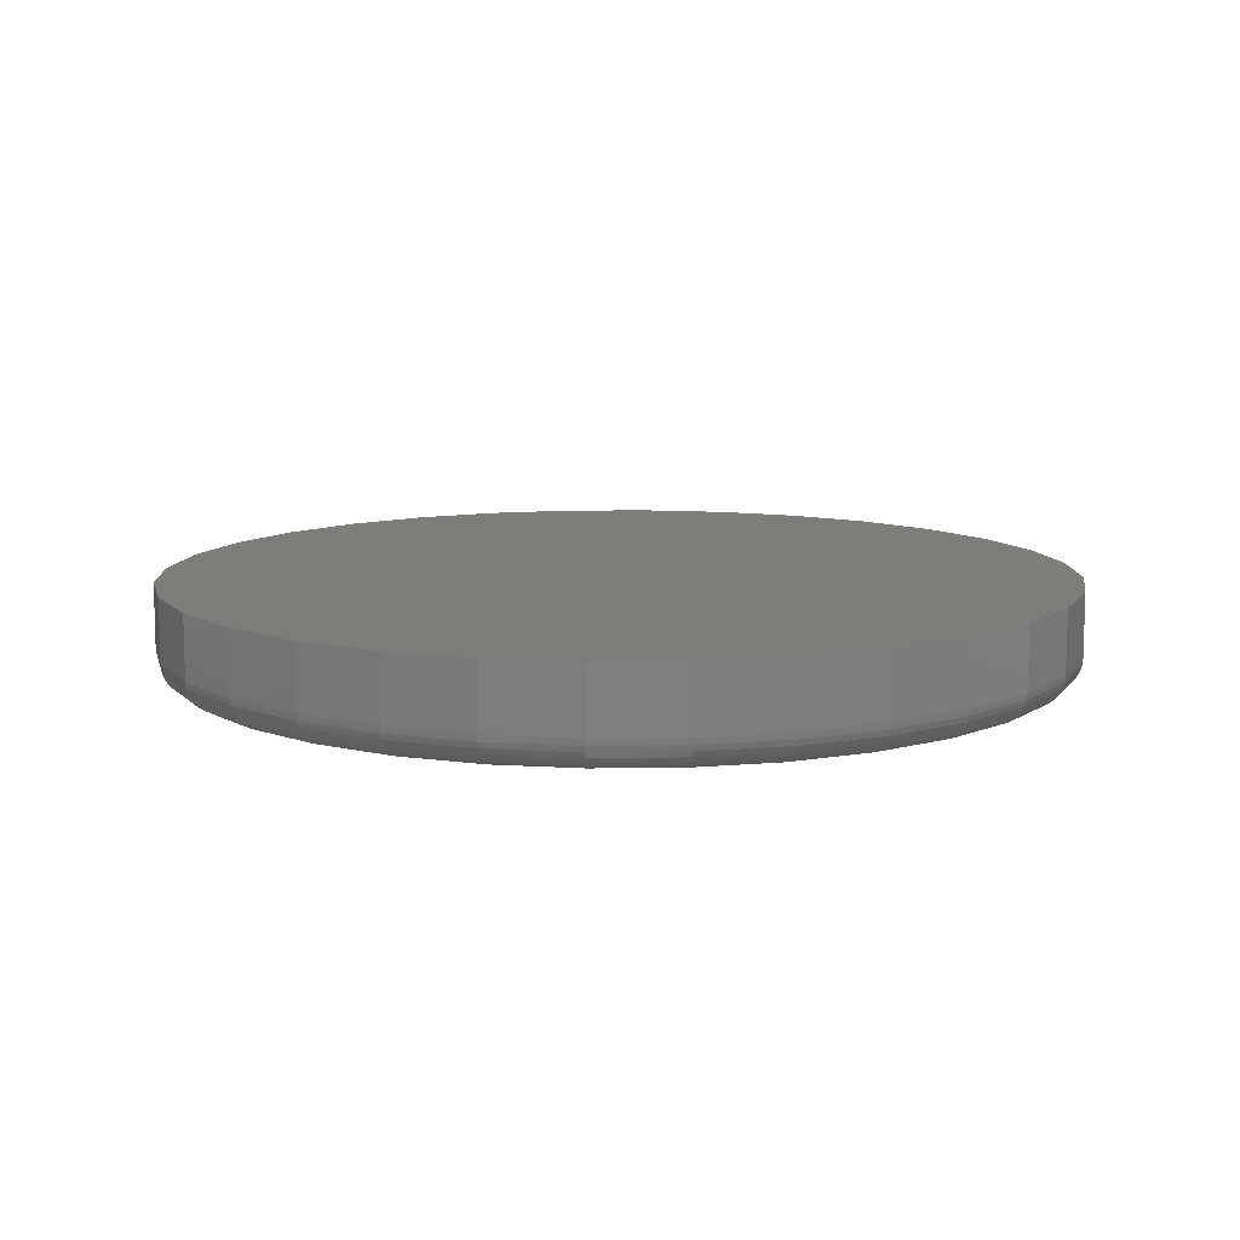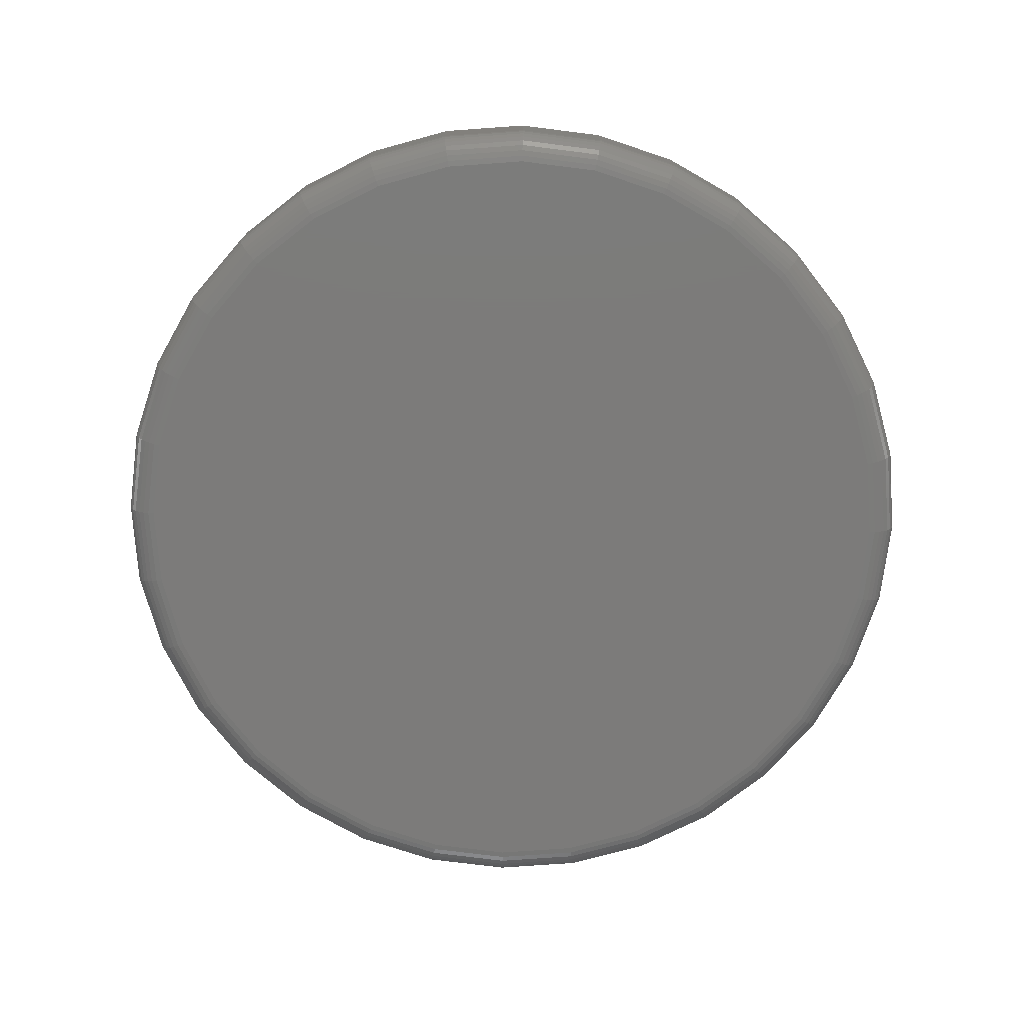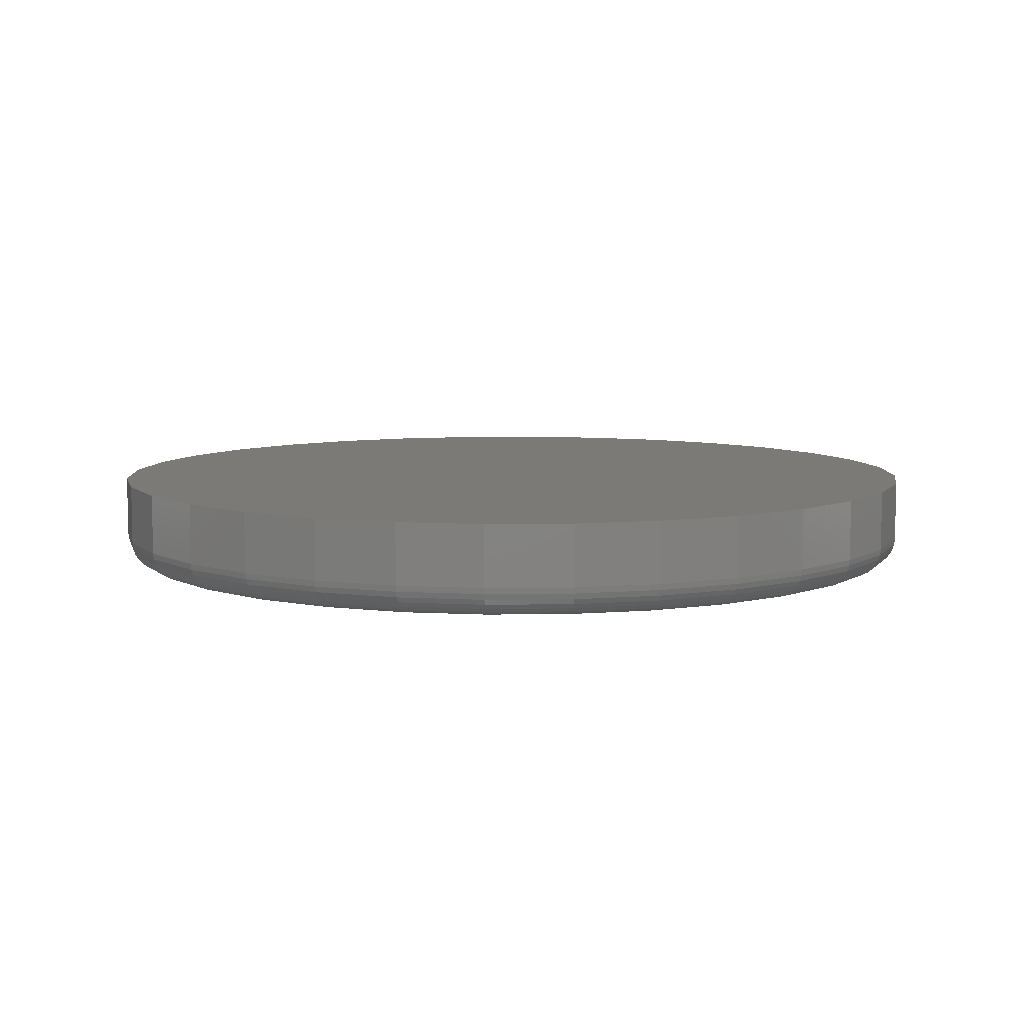
<metadata>
{"format":"stl","ext":"stl","renderer":"f3d","projection":"perspective","resolution":1024,"background":"white","views":[{"elev":10.3,"azim":37.4,"up":"+Z"},{"elev":-74.7,"azim":-170.3,"up":"+Z"},{"elev":7.5,"azim":-52.8,"up":"+Z"}]}
</metadata>
<code>
# stl→obj: 320 verts, 636 faces
v -0.3039 0.5711 0
v -0.223 0.5631 0
v -0.3849 0.5631 0
v -0.3039 -0.2586 0
v -0.3849 -0.2506 0
v -0.223 -0.2506 0
v -0.4627 -0.227 0
v -0.1452 -0.227 0
v -0.5344 -0.1886 0
v -0.0735 -0.1886 0
v -0.5973 -0.1371 0
v -0.01064 -0.1371 0
v -0.6488 -0.0742 0
v 0.04095 -0.0742 0
v -0.6872 -0.002488 0
v 0.07928 -0.002488 0
v -0.7108 0.07533 0
v 0.1029 0.07533 0
v -0.7188 0.1562 0
v 0.1109 0.1562 0
v -0.7108 0.2372 0
v 0.1029 0.2372 0
v -0.6872 0.315 0
v 0.07928 0.315 0
v -0.6488 0.3867 0
v 0.04095 0.3867 0
v -0.5973 0.4496 0
v -0.01064 0.4496 0
v -0.5344 0.5011 0
v -0.0735 0.5011 0
v -0.4627 0.5395 0
v -0.1452 0.5395 0
v 0.1421 0.1562 0.03125
v 0.1421 0.1562 0.09375
v 0.1335 0.06923 0.03125
v 0.1335 0.06923 0.09375
v 0.1082 -0.01445 0.03125
v 0.1082 -0.01445 0.09375
v 0.06693 -0.09156 0.03125
v 0.06693 -0.09156 0.09375
v 0.01146 -0.1592 0.03125
v 0.01146 -0.1592 0.09375
v -0.05613 -0.2146 0.03125
v -0.05613 -0.2146 0.09375
v -0.1333 -0.2558 0.03125
v -0.1333 -0.2558 0.09375
v -0.2169 -0.2812 0.03125
v -0.2169 -0.2812 0.09375
v -0.3039 -0.2898 0.03125
v -0.3039 -0.2898 0.09375
v -0.391 -0.2812 0.03125
v -0.391 -0.2812 0.09375
v -0.4746 -0.2558 0.03125
v -0.4746 -0.2558 0.09375
v -0.5518 -0.2146 0.03125
v -0.5518 -0.2146 0.09375
v -0.6194 -0.1592 0.03125
v -0.6194 -0.1592 0.09375
v -0.6748 -0.09156 0.03125
v -0.6748 -0.09156 0.09375
v -0.716 -0.01445 0.03125
v -0.716 -0.01445 0.09375
v -0.7414 0.06923 0.03125
v -0.7414 0.06923 0.09375
v -0.75 0.1562 0.03125
v -0.75 0.1562 0.09375
v -0.7414 0.2433 0.03125
v -0.7414 0.2433 0.09375
v -0.716 0.3269 0.03125
v -0.716 0.3269 0.09375
v -0.6748 0.4041 0.03125
v -0.6748 0.4041 0.09375
v -0.6194 0.4717 0.03125
v -0.6194 0.4717 0.09375
v -0.5518 0.5271 0.03125
v -0.5518 0.5271 0.09375
v -0.4746 0.5683 0.03125
v -0.4746 0.5683 0.09375
v -0.391 0.5937 0.03125
v -0.391 0.5937 0.09375
v -0.3039 0.6023 0.03125
v -0.3039 0.6023 0.09375
v -0.2169 0.5937 0.03125
v -0.2169 0.5937 0.09375
v -0.1333 0.5683 0.03125
v -0.1333 0.5683 0.09375
v -0.05613 0.5271 0.03125
v -0.05613 0.5271 0.09375
v 0.01146 0.4717 0.03125
v 0.01146 0.4717 0.09375
v 0.06693 0.4041 0.03125
v 0.06693 0.4041 0.09375
v 0.1082 0.3269 0.03125
v 0.1082 0.3269 0.09375
v 0.1335 0.2433 0.03125
v 0.1335 0.2433 0.09375
v -0.7494 0.1562 0.02515
v -0.7408 0.2432 0.02515
v -0.7476 0.1562 0.01929
v -0.7391 0.2428 0.01929
v -0.7447 0.1562 0.01389
v -0.7363 0.2422 0.01389
v -0.7408 0.1562 0.009153
v -0.7325 0.2415 0.009153
v -0.7361 0.1562 0.005267
v -0.7278 0.2406 0.005267
v -0.7307 0.1562 0.002379
v -0.7225 0.2395 0.002379
v -0.7248 0.1562 0.0006005
v -0.7168 0.2384 0.0006005
v 0.1329 0.2432 0.02515
v 0.1415 0.1562 0.02515
v 0.1312 0.2428 0.01929
v 0.1397 0.1562 0.01929
v 0.1284 0.2422 0.01389
v 0.1368 0.1562 0.01389
v 0.1246 0.2415 0.009153
v 0.133 0.1562 0.009153
v 0.1199 0.2406 0.005267
v 0.1282 0.1562 0.005267
v 0.1146 0.2395 0.002379
v 0.1228 0.1562 0.002379
v 0.1089 0.2384 0.0006005
v 0.117 0.1562 0.0006005
v 0.1076 0.3267 0.02515
v 0.106 0.326 0.01929
v 0.1033 0.3249 0.01389
v 0.0997 0.3234 0.009153
v 0.09532 0.3216 0.005267
v 0.09033 0.3196 0.002379
v 0.08491 0.3173 0.0006005
v 0.06643 0.4037 0.02515
v 0.06495 0.4027 0.01929
v 0.06255 0.4011 0.01389
v 0.05932 0.399 0.009153
v 0.05538 0.3963 0.005267
v 0.05089 0.3933 0.002379
v 0.04602 0.3901 0.0006005
v 0.01103 0.4712 0.02515
v 0.009777 0.47 0.01929
v 0.007735 0.4679 0.01389
v 0.004987 0.4652 0.009153
v 0.001639 0.4618 0.005267
v -0.002181 0.458 0.002379
v -0.006327 0.4539 0.0006005
v -0.05647 0.5266 0.02515
v -0.05746 0.5252 0.01929
v -0.05906 0.5228 0.01389
v -0.06122 0.5195 0.009153
v -0.06385 0.5156 0.005267
v -0.06685 0.5111 0.002379
v -0.07011 0.5062 0.0006005
v -0.1335 0.5678 0.02515
v -0.1342 0.5662 0.01929
v -0.1353 0.5635 0.01389
v -0.1368 0.5599 0.009153
v -0.1386 0.5555 0.005267
v -0.1406 0.5505 0.002379
v -0.1429 0.5451 0.0006005
v -0.217 0.5931 0.02515
v -0.2174 0.5914 0.01929
v -0.218 0.5886 0.01389
v -0.2187 0.5848 0.009153
v -0.2196 0.5801 0.005267
v -0.2207 0.5748 0.002379
v -0.2218 0.5691 0.0006005
v -0.3039 0.6017 0.02515
v -0.3039 0.5999 0.01929
v -0.3039 0.597 0.01389
v -0.3039 0.5931 0.009153
v -0.3039 0.5884 0.005267
v -0.3039 0.583 0.002379
v -0.3039 0.5771 0.0006005
v -0.3909 0.5931 0.02515
v -0.3905 0.5914 0.01929
v -0.3899 0.5886 0.01389
v -0.3892 0.5848 0.009153
v -0.3883 0.5801 0.005267
v -0.3872 0.5748 0.002379
v -0.3861 0.5691 0.0006005
v -0.4744 0.5678 0.02515
v -0.4737 0.5662 0.01929
v -0.4726 0.5635 0.01389
v -0.4711 0.5599 0.009153
v -0.4693 0.5555 0.005267
v -0.4673 0.5505 0.002379
v -0.465 0.5451 0.0006005
v -0.5514 0.5266 0.02515
v -0.5504 0.5252 0.01929
v -0.5488 0.5228 0.01389
v -0.5467 0.5195 0.009153
v -0.544 0.5156 0.005267
v -0.541 0.5111 0.002379
v -0.5378 0.5062 0.0006005
v -0.6189 0.4712 0.02515
v -0.6177 0.47 0.01929
v -0.6156 0.4679 0.01389
v -0.6129 0.4652 0.009153
v -0.6095 0.4618 0.005267
v -0.6057 0.458 0.002379
v -0.6016 0.4539 0.0006005
v -0.6743 0.4037 0.02515
v -0.6728 0.4027 0.01929
v -0.6704 0.4011 0.01389
v -0.6672 0.399 0.009153
v -0.6633 0.3963 0.005267
v -0.6588 0.3933 0.002379
v -0.6539 0.3901 0.0006005
v -0.7155 0.3267 0.02515
v -0.7138 0.326 0.01929
v -0.7112 0.3249 0.01389
v -0.7076 0.3234 0.009153
v -0.7032 0.3216 0.005267
v -0.6982 0.3196 0.002379
v -0.6928 0.3173 0.0006005
v 0.1329 0.06935 0.02515
v 0.1312 0.06969 0.01929
v 0.1284 0.07026 0.01389
v 0.1246 0.07102 0.009153
v 0.1199 0.07194 0.005267
v 0.1146 0.07299 0.002379
v 0.1089 0.07414 0.0006005
v -0.7408 0.06935 0.02515
v -0.7391 0.06969 0.01929
v -0.7363 0.07026 0.01389
v -0.7325 0.07102 0.009153
v -0.7278 0.07194 0.005267
v -0.7225 0.07299 0.002379
v -0.7168 0.07414 0.0006005
v -0.7155 -0.01422 0.02515
v -0.7138 -0.01354 0.01929
v -0.7112 -0.01243 0.01389
v -0.7076 -0.01094 0.009153
v -0.7032 -0.009132 0.005267
v -0.6982 -0.007065 0.002379
v -0.6928 -0.004821 0.0006005
v -0.6743 -0.09123 0.02515
v -0.6728 -0.09024 0.01929
v -0.6704 -0.08864 0.01389
v -0.6672 -0.08648 0.009153
v -0.6633 -0.08385 0.005267
v -0.6588 -0.08085 0.002379
v -0.6539 -0.07759 0.0006005
v -0.6189 -0.1587 0.02515
v -0.6177 -0.1575 0.01929
v -0.6156 -0.1554 0.01389
v -0.6129 -0.1527 0.009153
v -0.6095 -0.1493 0.005267
v -0.6057 -0.1455 0.002379
v -0.6016 -0.1414 0.0006005
v -0.5514 -0.2141 0.02515
v -0.5504 -0.2127 0.01929
v -0.5488 -0.2103 0.01389
v -0.5467 -0.207 0.009153
v -0.544 -0.2031 0.005267
v -0.541 -0.1986 0.002379
v -0.5378 -0.1937 0.0006005
v -0.4744 -0.2553 0.02515
v -0.4737 -0.2537 0.01929
v -0.4726 -0.251 0.01389
v -0.4711 -0.2474 0.009153
v -0.4693 -0.243 0.005267
v -0.4673 -0.238 0.002379
v -0.465 -0.2326 0.0006005
v -0.3909 -0.2806 0.02515
v -0.3905 -0.2789 0.01929
v -0.3899 -0.2761 0.01389
v -0.3892 -0.2723 0.009153
v -0.3883 -0.2676 0.005267
v -0.3872 -0.2623 0.002379
v -0.3861 -0.2566 0.0006005
v -0.3039 -0.2892 0.02515
v -0.3039 -0.2874 0.01929
v -0.3039 -0.2845 0.01389
v -0.3039 -0.2806 0.009153
v -0.3039 -0.2759 0.005267
v -0.3039 -0.2705 0.002379
v -0.3039 -0.2646 0.0006005
v -0.217 -0.2806 0.02515
v -0.2174 -0.2789 0.01929
v -0.218 -0.2761 0.01389
v -0.2187 -0.2723 0.009153
v -0.2196 -0.2676 0.005267
v -0.2207 -0.2623 0.002379
v -0.2218 -0.2566 0.0006005
v -0.1335 -0.2553 0.02515
v -0.1342 -0.2537 0.01929
v -0.1353 -0.251 0.01389
v -0.1368 -0.2474 0.009153
v -0.1386 -0.243 0.005267
v -0.1406 -0.238 0.002379
v -0.1429 -0.2326 0.0006005
v -0.05647 -0.2141 0.02515
v -0.05746 -0.2127 0.01929
v -0.05906 -0.2103 0.01389
v -0.06122 -0.207 0.009153
v -0.06385 -0.2031 0.005267
v -0.06685 -0.1986 0.002379
v -0.07011 -0.1937 0.0006005
v 0.01103 -0.1587 0.02515
v 0.009777 -0.1575 0.01929
v 0.007735 -0.1554 0.01389
v 0.004987 -0.1527 0.009153
v 0.001639 -0.1493 0.005267
v -0.002181 -0.1455 0.002379
v -0.006327 -0.1414 0.0006005
v 0.06643 -0.09123 0.02515
v 0.06495 -0.09024 0.01929
v 0.06255 -0.08864 0.01389
v 0.05932 -0.08648 0.009153
v 0.05538 -0.08385 0.005267
v 0.05089 -0.08085 0.002379
v 0.04602 -0.07759 0.0006005
v 0.1076 -0.01422 0.02515
v 0.106 -0.01354 0.01929
v 0.1033 -0.01243 0.01389
v 0.0997 -0.01094 0.009153
v 0.09532 -0.009132 0.005267
v 0.09033 -0.007065 0.002379
v 0.08491 -0.004821 0.0006005
f 1 2 3
f 4 5 6
f 6 5 7
f 6 7 8
f 8 7 9
f 8 9 10
f 10 9 11
f 10 11 12
f 12 11 13
f 12 13 14
f 14 13 15
f 14 15 16
f 16 15 17
f 16 17 18
f 18 17 19
f 18 19 20
f 20 19 21
f 20 21 22
f 22 21 23
f 22 23 24
f 24 23 25
f 24 25 26
f 26 25 27
f 26 27 28
f 28 27 29
f 28 29 30
f 30 29 31
f 30 31 32
f 32 31 3
f 32 3 2
f 33 34 35
f 35 34 36
f 35 36 37
f 37 36 38
f 37 38 39
f 39 38 40
f 39 40 41
f 41 40 42
f 41 42 43
f 43 42 44
f 43 44 45
f 45 44 46
f 45 46 47
f 47 46 48
f 47 48 49
f 49 48 50
f 49 50 51
f 51 50 52
f 51 52 53
f 53 52 54
f 53 54 55
f 55 54 56
f 55 56 57
f 57 56 58
f 57 58 59
f 59 58 60
f 59 60 61
f 61 60 62
f 61 62 63
f 63 62 64
f 63 64 65
f 65 64 66
f 65 66 67
f 67 66 68
f 67 68 69
f 69 68 70
f 69 70 71
f 71 70 72
f 71 72 73
f 73 72 74
f 73 74 75
f 75 74 76
f 75 76 77
f 77 76 78
f 77 78 79
f 79 78 80
f 79 80 81
f 81 80 82
f 81 82 83
f 83 82 84
f 83 84 85
f 85 84 86
f 85 86 87
f 87 86 88
f 87 88 89
f 89 88 90
f 89 90 91
f 91 90 92
f 91 92 93
f 93 92 94
f 93 94 95
f 95 94 96
f 95 96 33
f 33 96 34
f 65 67 97
f 97 67 98
f 97 98 99
f 99 98 100
f 99 100 101
f 101 100 102
f 101 102 103
f 103 102 104
f 103 104 105
f 105 104 106
f 105 106 107
f 107 106 108
f 107 108 109
f 109 108 110
f 109 110 19
f 19 110 21
f 95 33 111
f 111 33 112
f 111 112 113
f 113 112 114
f 113 114 115
f 115 114 116
f 115 116 117
f 117 116 118
f 117 118 119
f 119 118 120
f 119 120 121
f 121 120 122
f 121 122 123
f 123 122 124
f 123 124 22
f 22 124 20
f 93 95 125
f 125 95 111
f 125 111 126
f 126 111 113
f 126 113 127
f 127 113 115
f 127 115 128
f 128 115 117
f 128 117 129
f 129 117 119
f 129 119 130
f 130 119 121
f 130 121 131
f 131 121 123
f 131 123 24
f 24 123 22
f 91 93 132
f 132 93 125
f 132 125 133
f 133 125 126
f 133 126 134
f 134 126 127
f 134 127 135
f 135 127 128
f 135 128 136
f 136 128 129
f 136 129 137
f 137 129 130
f 137 130 138
f 138 130 131
f 138 131 26
f 26 131 24
f 89 91 139
f 139 91 132
f 139 132 140
f 140 132 133
f 140 133 141
f 141 133 134
f 141 134 142
f 142 134 135
f 142 135 143
f 143 135 136
f 143 136 144
f 144 136 137
f 144 137 145
f 145 137 138
f 145 138 28
f 28 138 26
f 87 89 146
f 146 89 139
f 146 139 147
f 147 139 140
f 147 140 148
f 148 140 141
f 148 141 149
f 149 141 142
f 149 142 150
f 150 142 143
f 150 143 151
f 151 143 144
f 151 144 152
f 152 144 145
f 152 145 30
f 30 145 28
f 85 87 153
f 153 87 146
f 153 146 154
f 154 146 147
f 154 147 155
f 155 147 148
f 155 148 156
f 156 148 149
f 156 149 157
f 157 149 150
f 157 150 158
f 158 150 151
f 158 151 159
f 159 151 152
f 159 152 32
f 32 152 30
f 83 85 160
f 160 85 153
f 160 153 161
f 161 153 154
f 161 154 162
f 162 154 155
f 162 155 163
f 163 155 156
f 163 156 164
f 164 156 157
f 164 157 165
f 165 157 158
f 165 158 166
f 166 158 159
f 166 159 2
f 2 159 32
f 81 83 167
f 167 83 160
f 167 160 168
f 168 160 161
f 168 161 169
f 169 161 162
f 169 162 170
f 170 162 163
f 170 163 171
f 171 163 164
f 171 164 172
f 172 164 165
f 172 165 173
f 173 165 166
f 173 166 1
f 1 166 2
f 79 81 174
f 174 81 167
f 174 167 175
f 175 167 168
f 175 168 176
f 176 168 169
f 176 169 177
f 177 169 170
f 177 170 178
f 178 170 171
f 178 171 179
f 179 171 172
f 179 172 180
f 180 172 173
f 180 173 3
f 3 173 1
f 77 79 181
f 181 79 174
f 181 174 182
f 182 174 175
f 182 175 183
f 183 175 176
f 183 176 184
f 184 176 177
f 184 177 185
f 185 177 178
f 185 178 186
f 186 178 179
f 186 179 187
f 187 179 180
f 187 180 31
f 31 180 3
f 75 77 188
f 188 77 181
f 188 181 189
f 189 181 182
f 189 182 190
f 190 182 183
f 190 183 191
f 191 183 184
f 191 184 192
f 192 184 185
f 192 185 193
f 193 185 186
f 193 186 194
f 194 186 187
f 194 187 29
f 29 187 31
f 73 75 195
f 195 75 188
f 195 188 196
f 196 188 189
f 196 189 197
f 197 189 190
f 197 190 198
f 198 190 191
f 198 191 199
f 199 191 192
f 199 192 200
f 200 192 193
f 200 193 201
f 201 193 194
f 201 194 27
f 27 194 29
f 71 73 202
f 202 73 195
f 202 195 203
f 203 195 196
f 203 196 204
f 204 196 197
f 204 197 205
f 205 197 198
f 205 198 206
f 206 198 199
f 206 199 207
f 207 199 200
f 207 200 208
f 208 200 201
f 208 201 25
f 25 201 27
f 69 71 209
f 209 71 202
f 209 202 210
f 210 202 203
f 210 203 211
f 211 203 204
f 211 204 212
f 212 204 205
f 212 205 213
f 213 205 206
f 213 206 214
f 214 206 207
f 214 207 215
f 215 207 208
f 215 208 23
f 23 208 25
f 67 69 98
f 98 69 209
f 98 209 100
f 100 209 210
f 100 210 102
f 102 210 211
f 102 211 104
f 104 211 212
f 104 212 106
f 106 212 213
f 106 213 108
f 108 213 214
f 108 214 110
f 110 214 215
f 110 215 21
f 21 215 23
f 33 35 112
f 112 35 216
f 112 216 114
f 114 216 217
f 114 217 116
f 116 217 218
f 116 218 118
f 118 218 219
f 118 219 120
f 120 219 220
f 120 220 122
f 122 220 221
f 122 221 124
f 124 221 222
f 124 222 20
f 20 222 18
f 63 65 223
f 223 65 97
f 223 97 224
f 224 97 99
f 224 99 225
f 225 99 101
f 225 101 226
f 226 101 103
f 226 103 227
f 227 103 105
f 227 105 228
f 228 105 107
f 228 107 229
f 229 107 109
f 229 109 17
f 17 109 19
f 61 63 230
f 230 63 223
f 230 223 231
f 231 223 224
f 231 224 232
f 232 224 225
f 232 225 233
f 233 225 226
f 233 226 234
f 234 226 227
f 234 227 235
f 235 227 228
f 235 228 236
f 236 228 229
f 236 229 15
f 15 229 17
f 59 61 237
f 237 61 230
f 237 230 238
f 238 230 231
f 238 231 239
f 239 231 232
f 239 232 240
f 240 232 233
f 240 233 241
f 241 233 234
f 241 234 242
f 242 234 235
f 242 235 243
f 243 235 236
f 243 236 13
f 13 236 15
f 57 59 244
f 244 59 237
f 244 237 245
f 245 237 238
f 245 238 246
f 246 238 239
f 246 239 247
f 247 239 240
f 247 240 248
f 248 240 241
f 248 241 249
f 249 241 242
f 249 242 250
f 250 242 243
f 250 243 11
f 11 243 13
f 55 57 251
f 251 57 244
f 251 244 252
f 252 244 245
f 252 245 253
f 253 245 246
f 253 246 254
f 254 246 247
f 254 247 255
f 255 247 248
f 255 248 256
f 256 248 249
f 256 249 257
f 257 249 250
f 257 250 9
f 9 250 11
f 53 55 258
f 258 55 251
f 258 251 259
f 259 251 252
f 259 252 260
f 260 252 253
f 260 253 261
f 261 253 254
f 261 254 262
f 262 254 255
f 262 255 263
f 263 255 256
f 263 256 264
f 264 256 257
f 264 257 7
f 7 257 9
f 51 53 265
f 265 53 258
f 265 258 266
f 266 258 259
f 266 259 267
f 267 259 260
f 267 260 268
f 268 260 261
f 268 261 269
f 269 261 262
f 269 262 270
f 270 262 263
f 270 263 271
f 271 263 264
f 271 264 5
f 5 264 7
f 49 51 272
f 272 51 265
f 272 265 273
f 273 265 266
f 273 266 274
f 274 266 267
f 274 267 275
f 275 267 268
f 275 268 276
f 276 268 269
f 276 269 277
f 277 269 270
f 277 270 278
f 278 270 271
f 278 271 4
f 4 271 5
f 47 49 279
f 279 49 272
f 279 272 280
f 280 272 273
f 280 273 281
f 281 273 274
f 281 274 282
f 282 274 275
f 282 275 283
f 283 275 276
f 283 276 284
f 284 276 277
f 284 277 285
f 285 277 278
f 285 278 6
f 6 278 4
f 45 47 286
f 286 47 279
f 286 279 287
f 287 279 280
f 287 280 288
f 288 280 281
f 288 281 289
f 289 281 282
f 289 282 290
f 290 282 283
f 290 283 291
f 291 283 284
f 291 284 292
f 292 284 285
f 292 285 8
f 8 285 6
f 43 45 293
f 293 45 286
f 293 286 294
f 294 286 287
f 294 287 295
f 295 287 288
f 295 288 296
f 296 288 289
f 296 289 297
f 297 289 290
f 297 290 298
f 298 290 291
f 298 291 299
f 299 291 292
f 299 292 10
f 10 292 8
f 41 43 300
f 300 43 293
f 300 293 301
f 301 293 294
f 301 294 302
f 302 294 295
f 302 295 303
f 303 295 296
f 303 296 304
f 304 296 297
f 304 297 305
f 305 297 298
f 305 298 306
f 306 298 299
f 306 299 12
f 12 299 10
f 39 41 307
f 307 41 300
f 307 300 308
f 308 300 301
f 308 301 309
f 309 301 302
f 309 302 310
f 310 302 303
f 310 303 311
f 311 303 304
f 311 304 312
f 312 304 305
f 312 305 313
f 313 305 306
f 313 306 14
f 14 306 12
f 37 39 314
f 314 39 307
f 314 307 315
f 315 307 308
f 315 308 316
f 316 308 309
f 316 309 317
f 317 309 310
f 317 310 318
f 318 310 311
f 318 311 319
f 319 311 312
f 319 312 320
f 320 312 313
f 320 313 16
f 16 313 14
f 35 37 216
f 216 37 314
f 216 314 217
f 217 314 315
f 217 315 218
f 218 315 316
f 218 316 219
f 219 316 317
f 219 317 220
f 220 317 318
f 220 318 221
f 221 318 319
f 221 319 222
f 222 319 320
f 222 320 18
f 18 320 16
f 80 84 82
f 84 80 86
f 86 80 78
f 86 78 88
f 88 78 76
f 88 76 90
f 90 76 74
f 90 74 92
f 92 74 72
f 92 72 94
f 94 72 70
f 94 70 96
f 96 70 68
f 96 68 34
f 34 68 66
f 34 66 36
f 36 66 64
f 36 64 38
f 38 64 62
f 38 62 40
f 40 62 60
f 40 60 42
f 42 60 58
f 42 58 44
f 44 58 56
f 44 56 46
f 46 56 54
f 46 54 48
f 48 54 52
f 48 52 50

</code>
